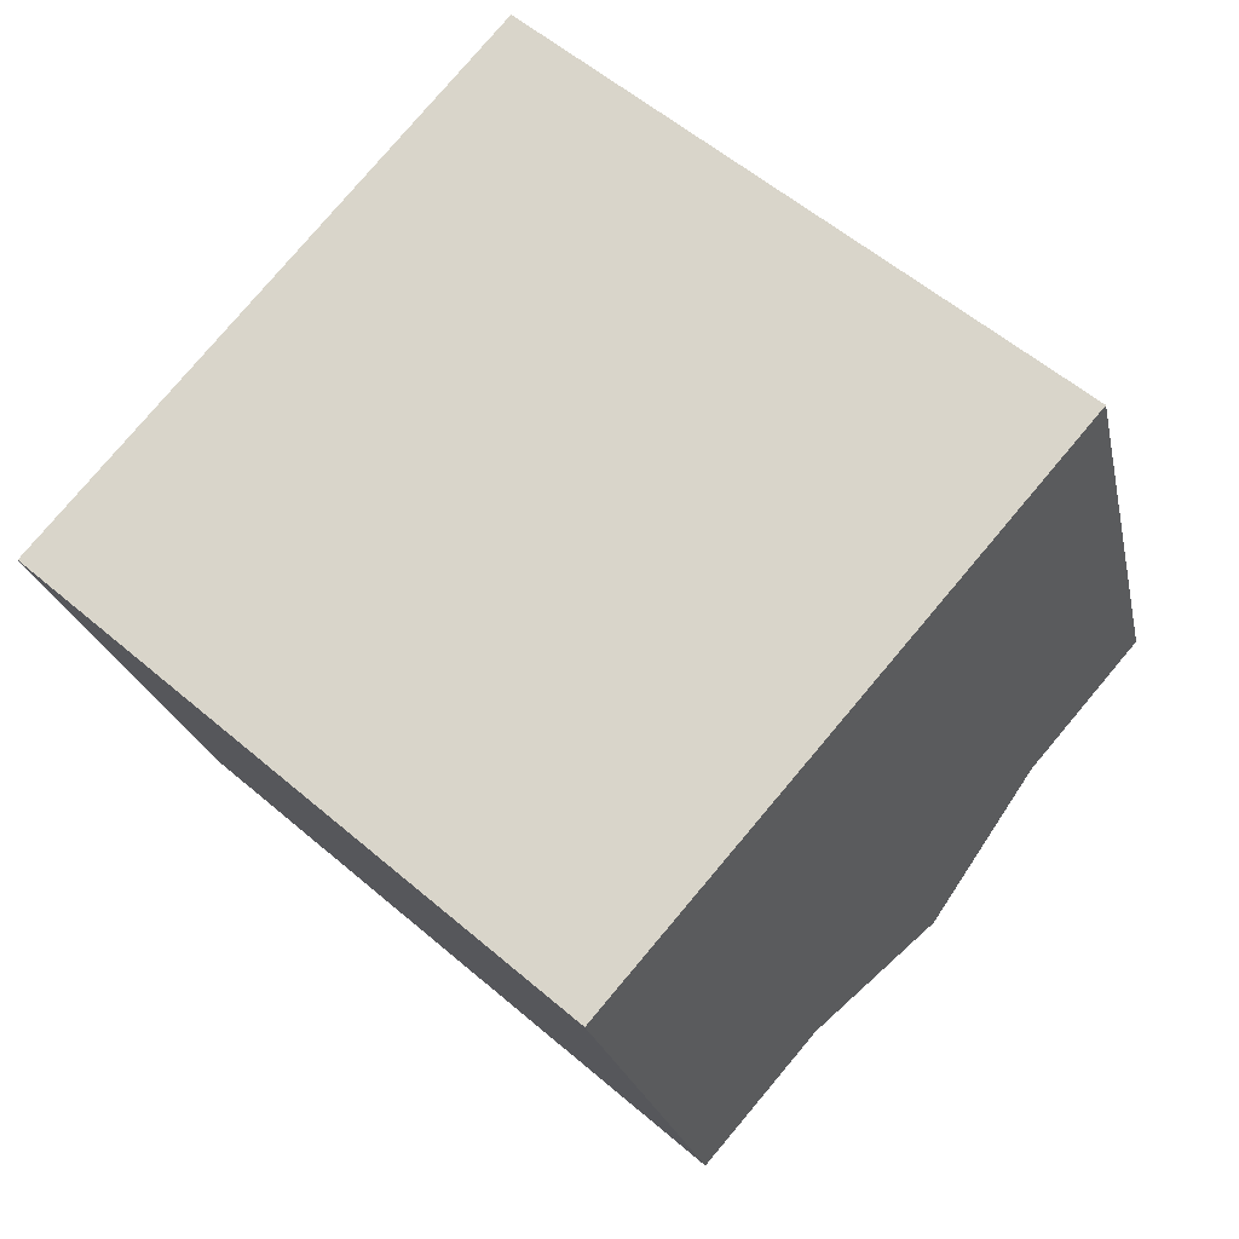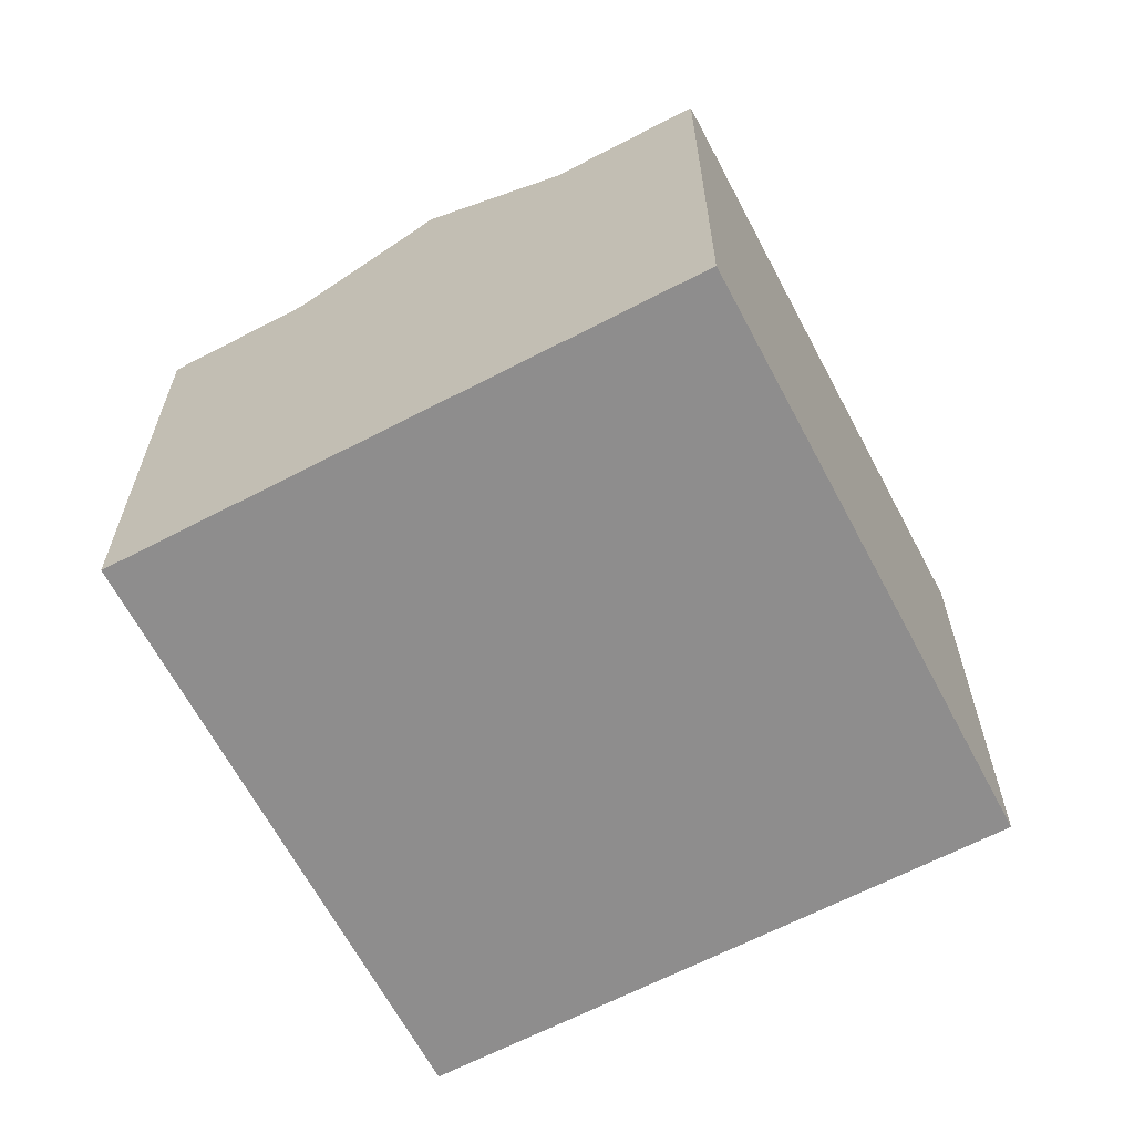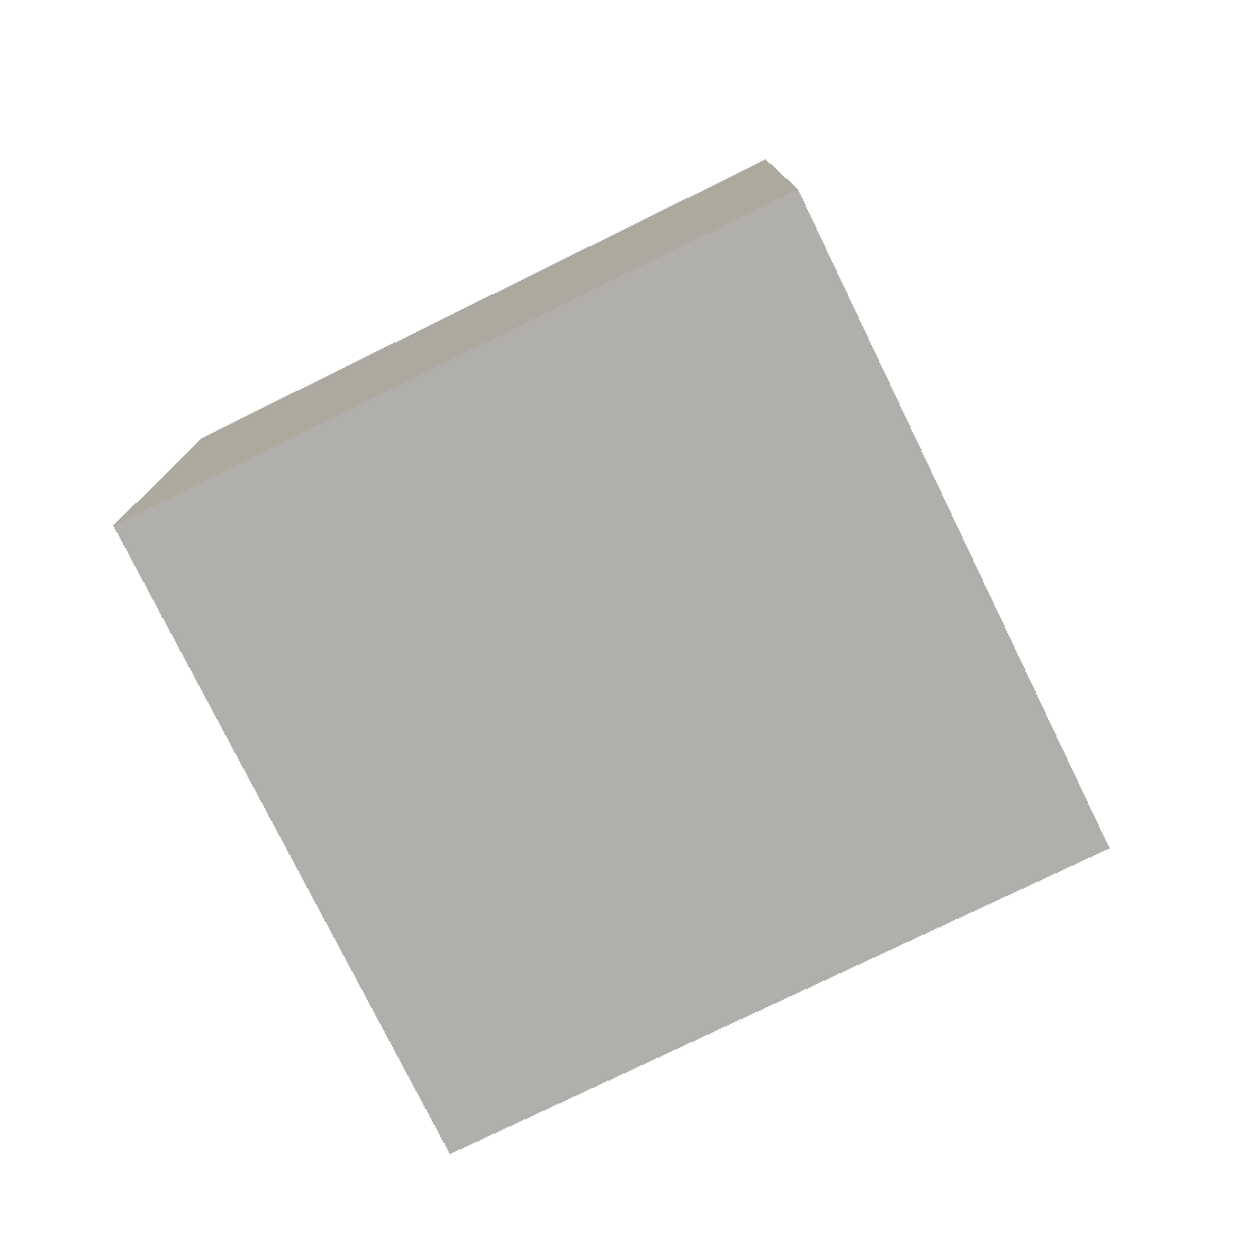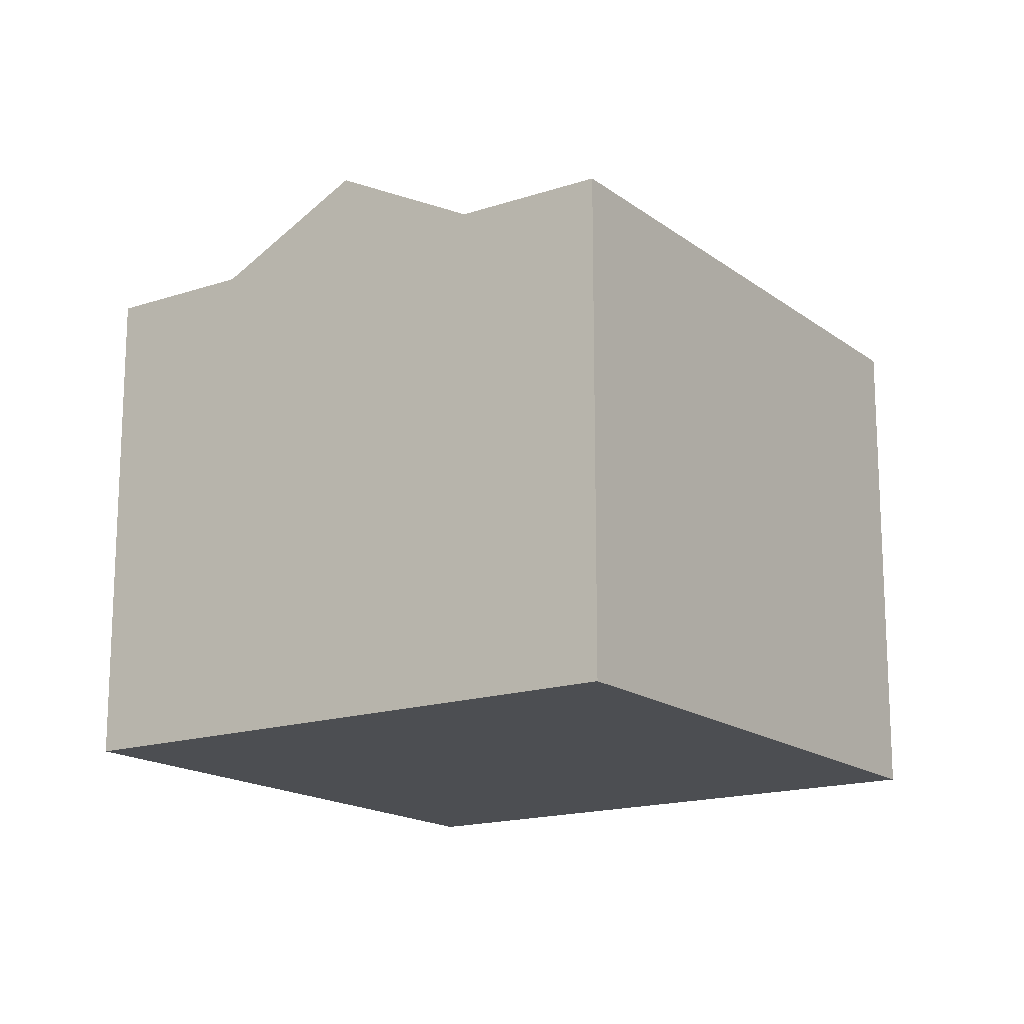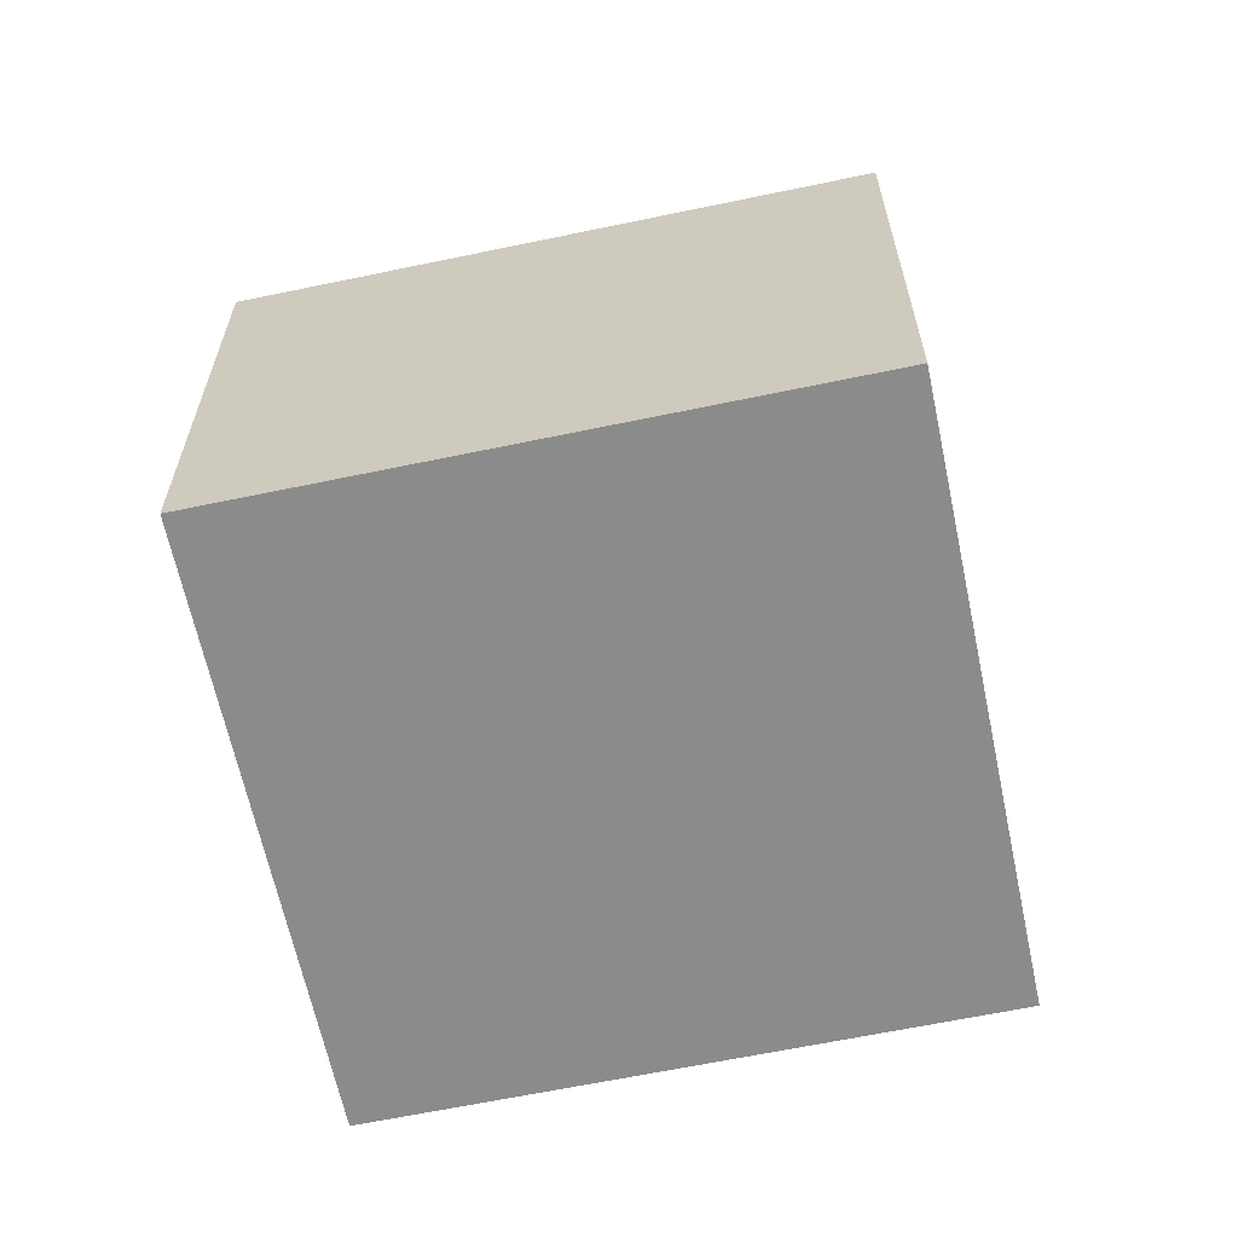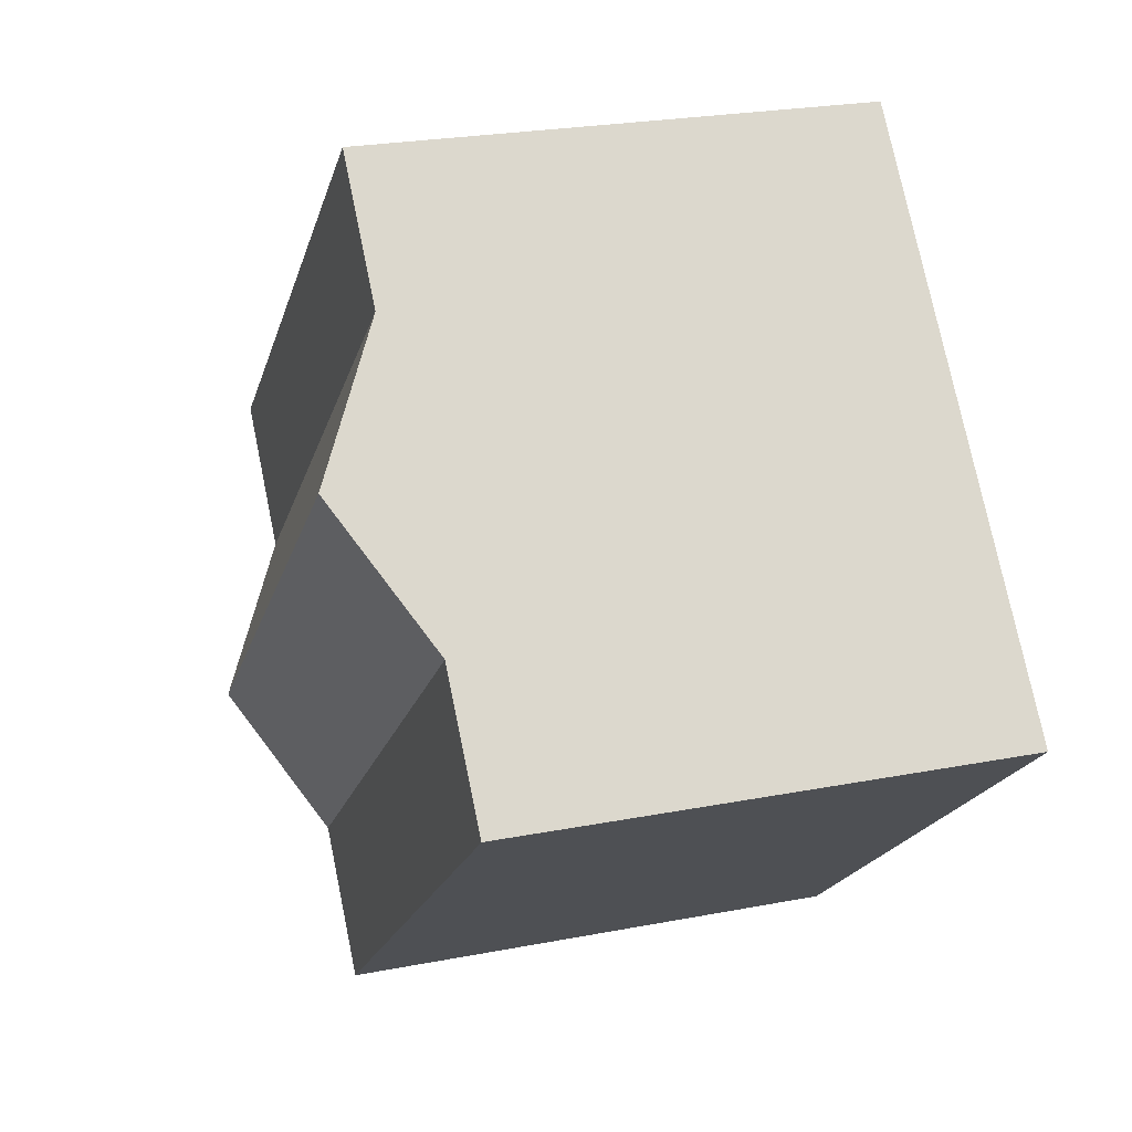
<metadata>
{"format":"obj","ext":"obj","renderer":"f3d","projection":"perspective","resolution":1024,"background":"white","views":[{"elev":-21.9,"azim":11.6,"up":"+Z"},{"elev":-64.7,"azim":158.8,"up":"+Y"},{"elev":-78.1,"azim":67.2,"up":"+Y"},{"elev":-16.5,"azim":-14.7,"up":"+Y"},{"elev":-63.9,"azim":53.0,"up":"+Y"},{"elev":24.1,"azim":-107.9,"up":"+Z"}]}
</metadata>
<code>
v  10.29 8.85 -2.732
v  1.54 7.67 1.768
v  3.087 8.85 3.544
v  8.741 7.67 -4.507
v  13.38 7.67 0.812
v  6.174 -4.34e-16 7.088
v  13.38 -4.972e-17 0.812
v  6.174 7.67 7.088
v  4.634 7.67 5.32
v  11.84 7.67 -0.956
v  1.54 -1.083e-16 1.768
v  0 7.67 4.697e-16
v  0 0 0
v  3.087 -2.17e-16 3.544
v  4.634 -3.258e-16 5.32
v  7.201 3.842e-16 -6.275
v  7.201 7.67 -6.275
v  8.741 2.76e-16 -4.507
v  10.29 1.673e-16 -2.732
v  11.84 5.854e-17 -0.956
g defaultobject
f 1 2 3
f 2 1 4
f 5 6 7
f 6 5 8
f 5 9 8
f 9 5 10
f 11 12 13
f 12 11 2
f 2 11 14
f 2 14 3
f 3 14 15
f 3 15 9
f 9 15 6
f 9 6 8
f 4 16 17
f 16 4 18
f 18 4 1
f 18 1 19
f 19 1 10
f 19 10 20
f 20 10 5
f 20 5 7
f 12 16 13
f 16 12 17
f 4 12 2
f 12 4 17
f 15 7 6
f 7 15 20
f 20 15 14
f 20 14 19
f 19 14 11
f 19 11 18
f 18 11 13
f 18 13 16
f 10 3 9
f 3 10 1

</code>
